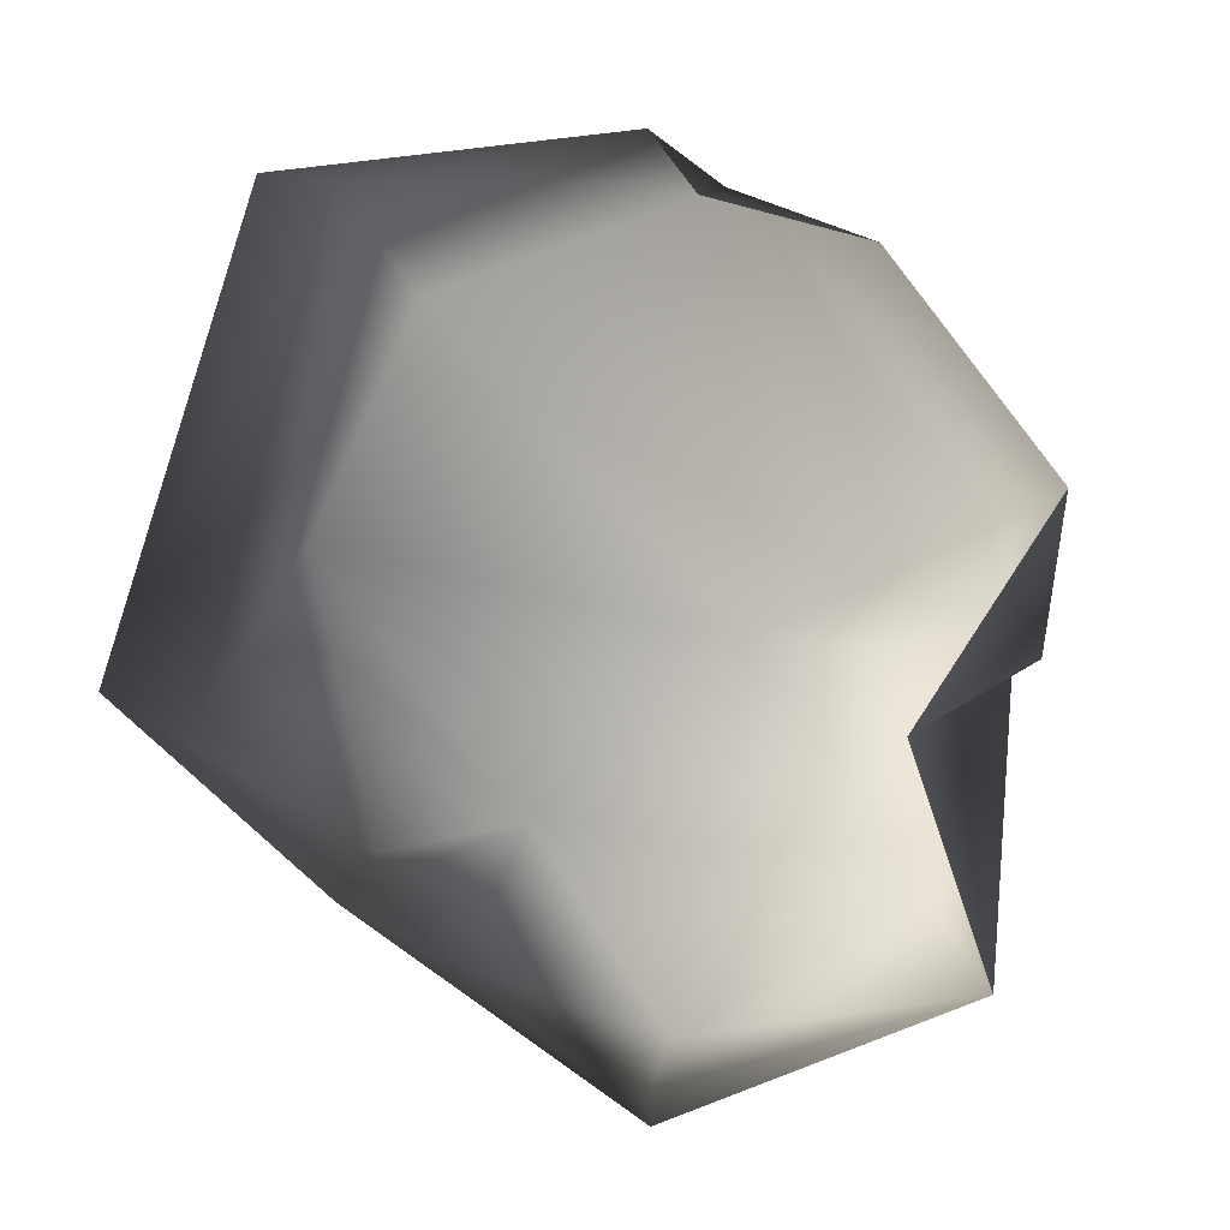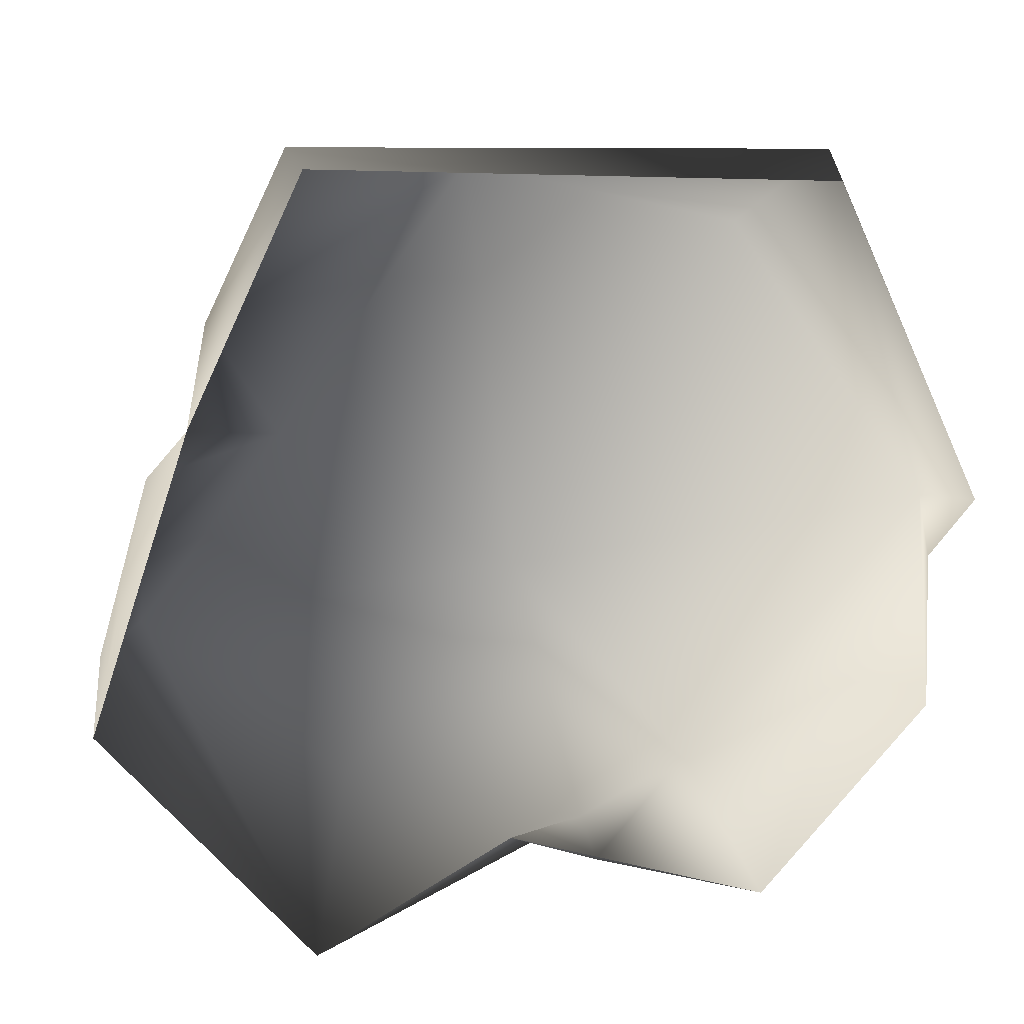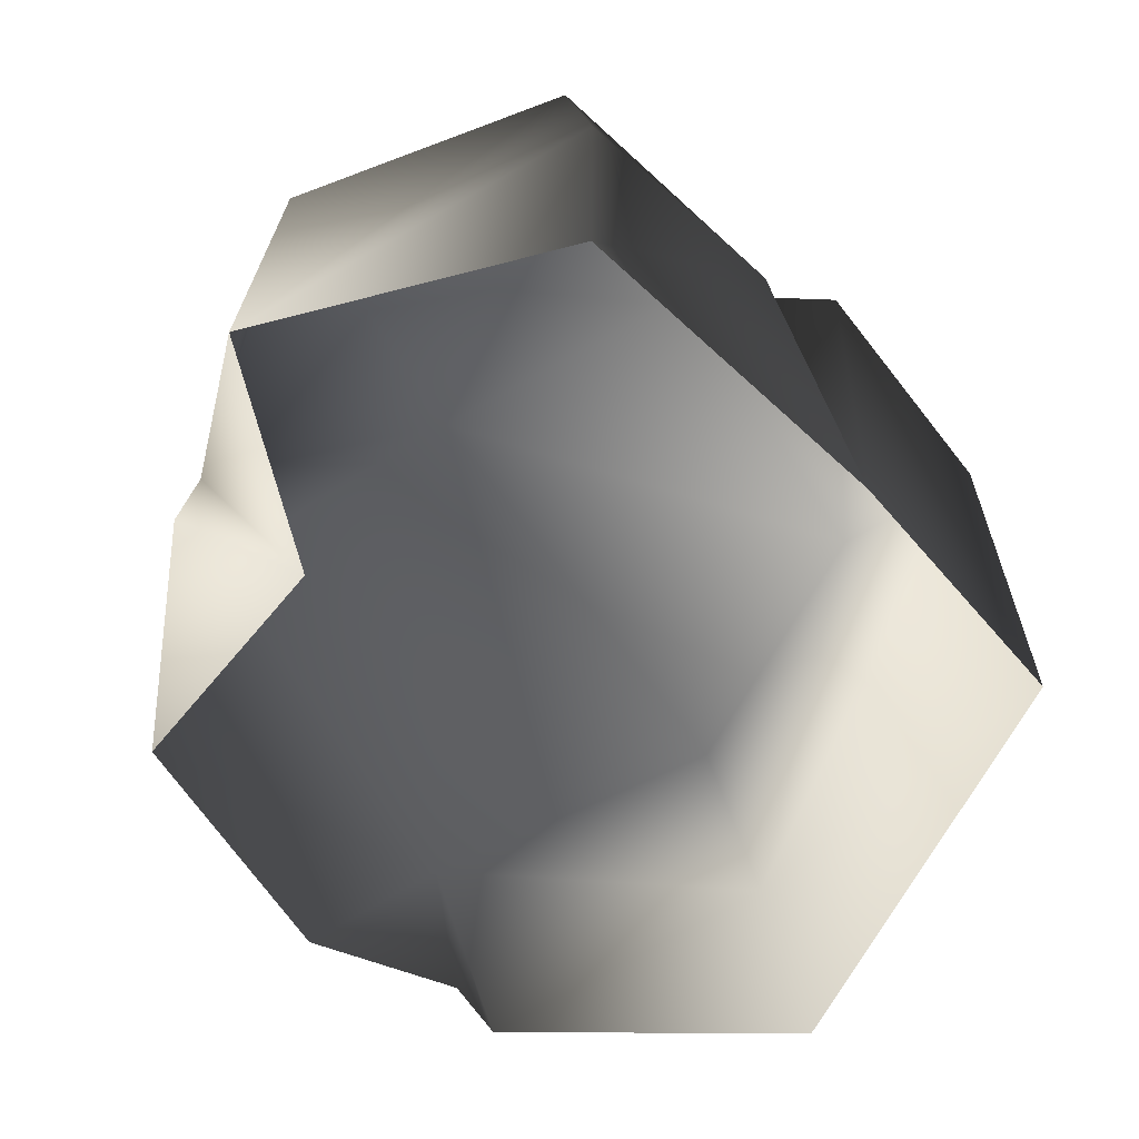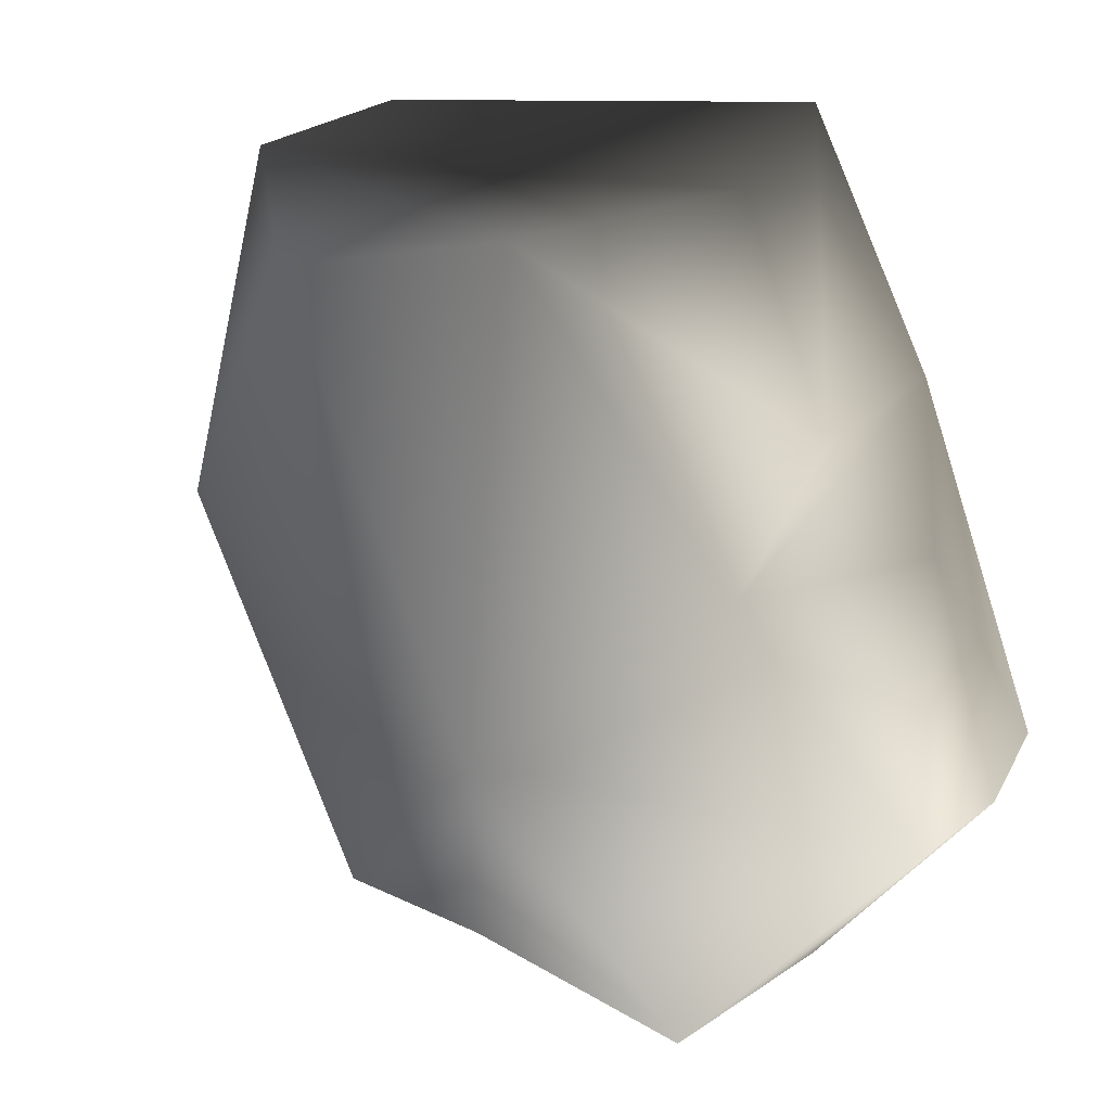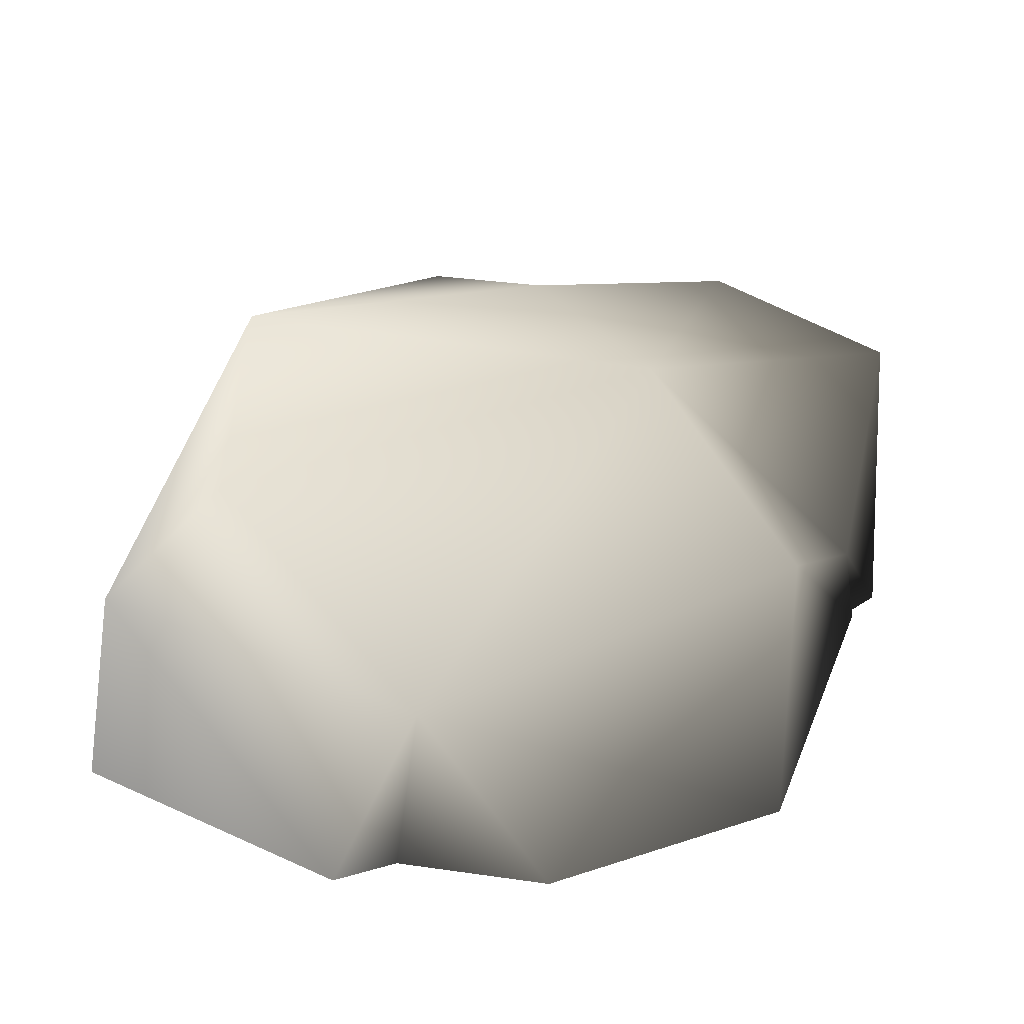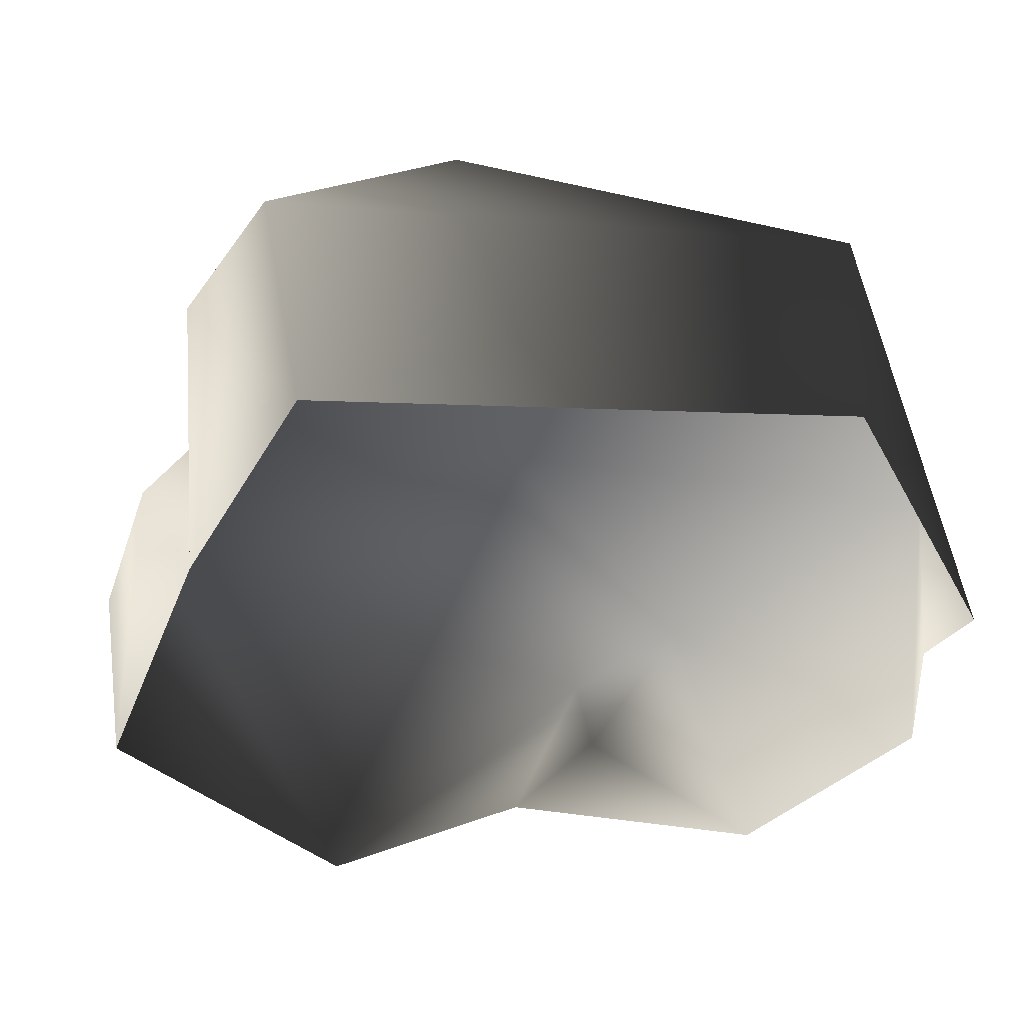
<metadata>
{"format":"obj","ext":"obj","renderer":"f3d","projection":"perspective","resolution":1024,"background":"white","views":[{"elev":-79.8,"azim":71.8,"up":"+Y"},{"elev":25.2,"azim":3.3,"up":"+Z"},{"elev":-60.6,"azim":-114.9,"up":"+Y"},{"elev":11.0,"azim":-151.1,"up":"+Z"},{"elev":30.1,"azim":99.0,"up":"+Y"},{"elev":54.1,"azim":1.9,"up":"+Z"}]}
</metadata>
<code>
v -0.7357 0.4741 0.2746
v -0.5051 0.3718 0.753
v -0.3678 -0.29 0.9057
v 0.7341 0.2401 0.8099
v -0.6394 -0.2913 0.3199
v -0.5742 0.5384 -0.04158
v -0.1068 0.6085 0.6505
v 0.009656 0.5926 -0.4149
v 0.5384 0.4554 0.5667
v 0.985 0.1693 0.001951
v 0.4615 0.3241 -0.818
v 0.6364 -0.2733 -0.8215
v 0.2458 0.05991 -0.9633
v 0.05611 -0.2909 -0.6813
v 0.2035 0.214 -0.9366
v 0.9784 -0.2873 -0.3012
v 0.9548 -0.2915 0.06816
v -0.9351 0.4263 -0.5231
v -0.4287 0.473 -0.9904
v -0.406 -0.2856 -1.033
v -0.8306 0.1314 0.01097
v -0.9793 0.1515 -0.4787
v -0.8989 -0.2916 -0.448
v -0.6394 -0.2913 0.3199
v -0.5742 0.5384 -0.04158
v 0.2035 0.214 -0.9366
v 0.2035 0.214 -0.9366
v 0.05611 -0.2909 -0.6813
v -0.5742 0.5384 -0.04158
v 1.044 -0.2881 0.2028
v 0.7246 -0.2906 0.9007
v 0.9548 -0.2915 0.06816
g Rock2_(2)_1327_384
f 1 3 2
f 3 4 2
f 5 3 1
f 5 1 6
f 2 7 1
f 7 2 4
f 8 6 7
f 8 7 9
f 7 4 9
f 4 10 9
f 9 10 8
f 8 10 11
f 10 12 11
f 13 11 12
f 14 13 12
f 8 11 15
f 10 16 12
f 17 16 10
f 6 8 18
f 19 18 8
f 15 19 8
f 19 20 18
f 18 21 6
f 18 22 21
f 22 18 20
f 23 22 20
f 23 21 22
f 24 21 23
f 25 21 24
f 19 26 20
f 26 11 13
f 14 27 13
f 27 28 20
f 1 7 29
f 10 4 30
f 4 31 30
f 3 31 4
f 32 10 30

</code>
